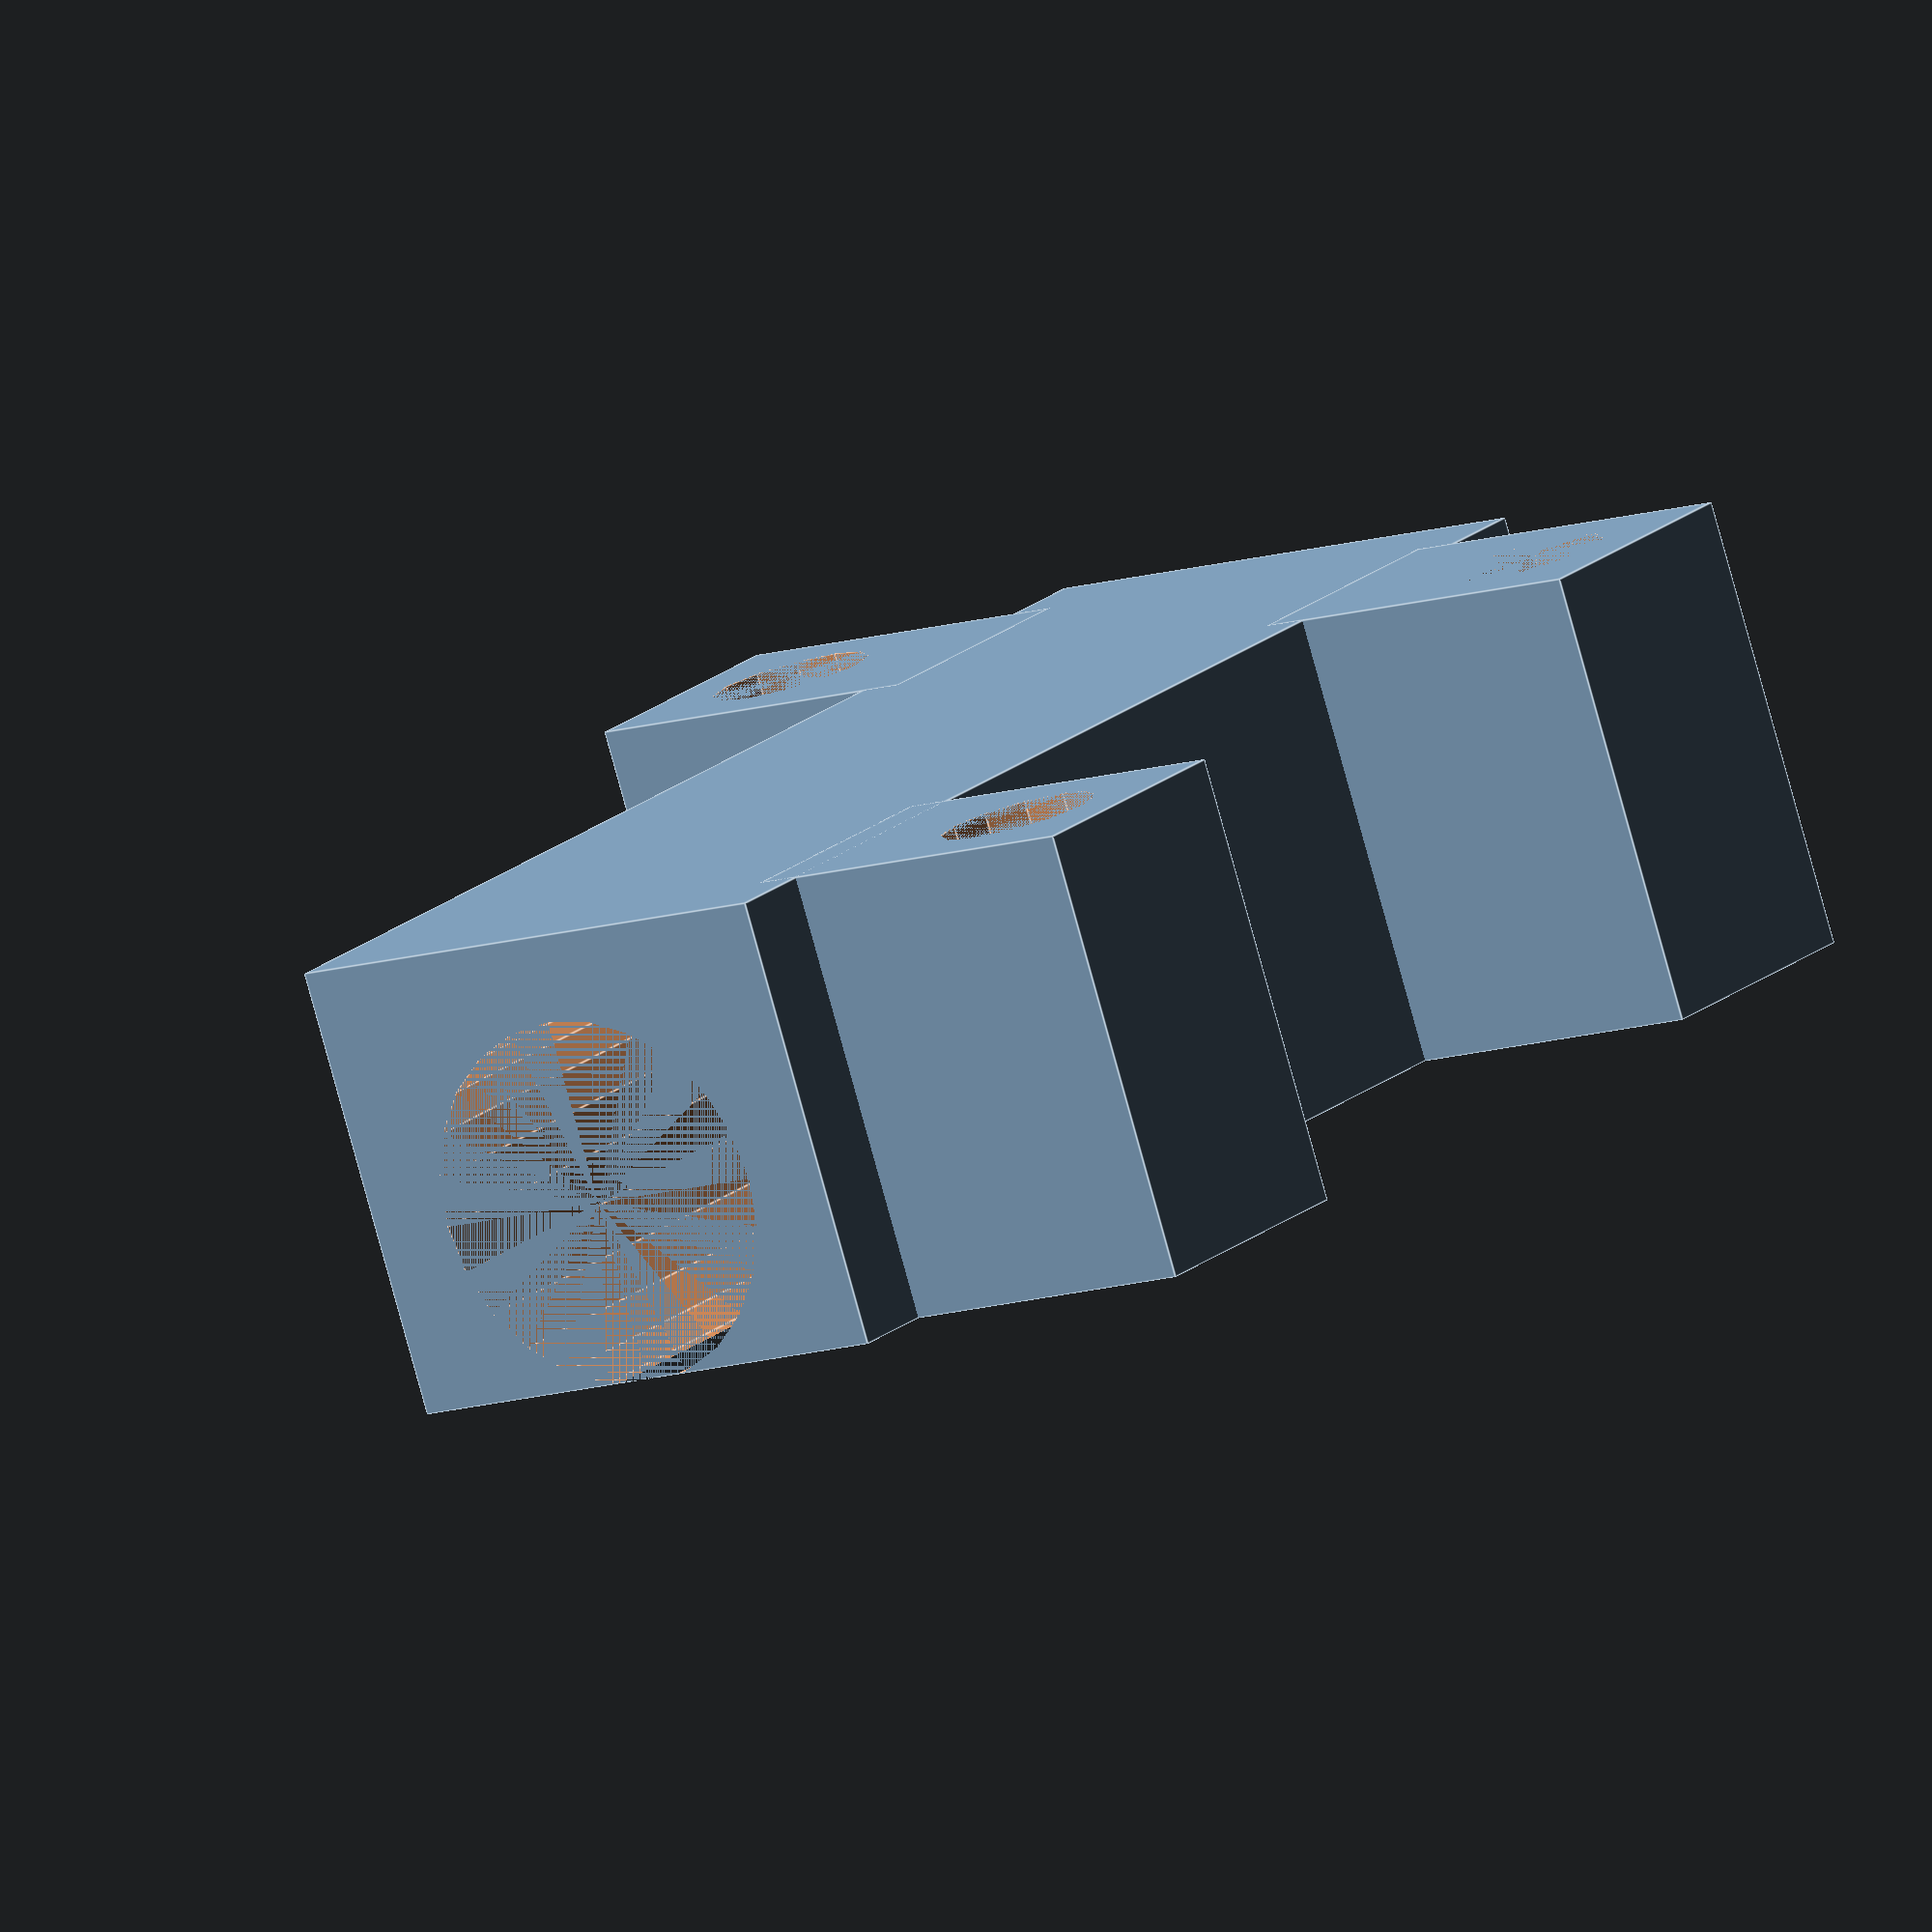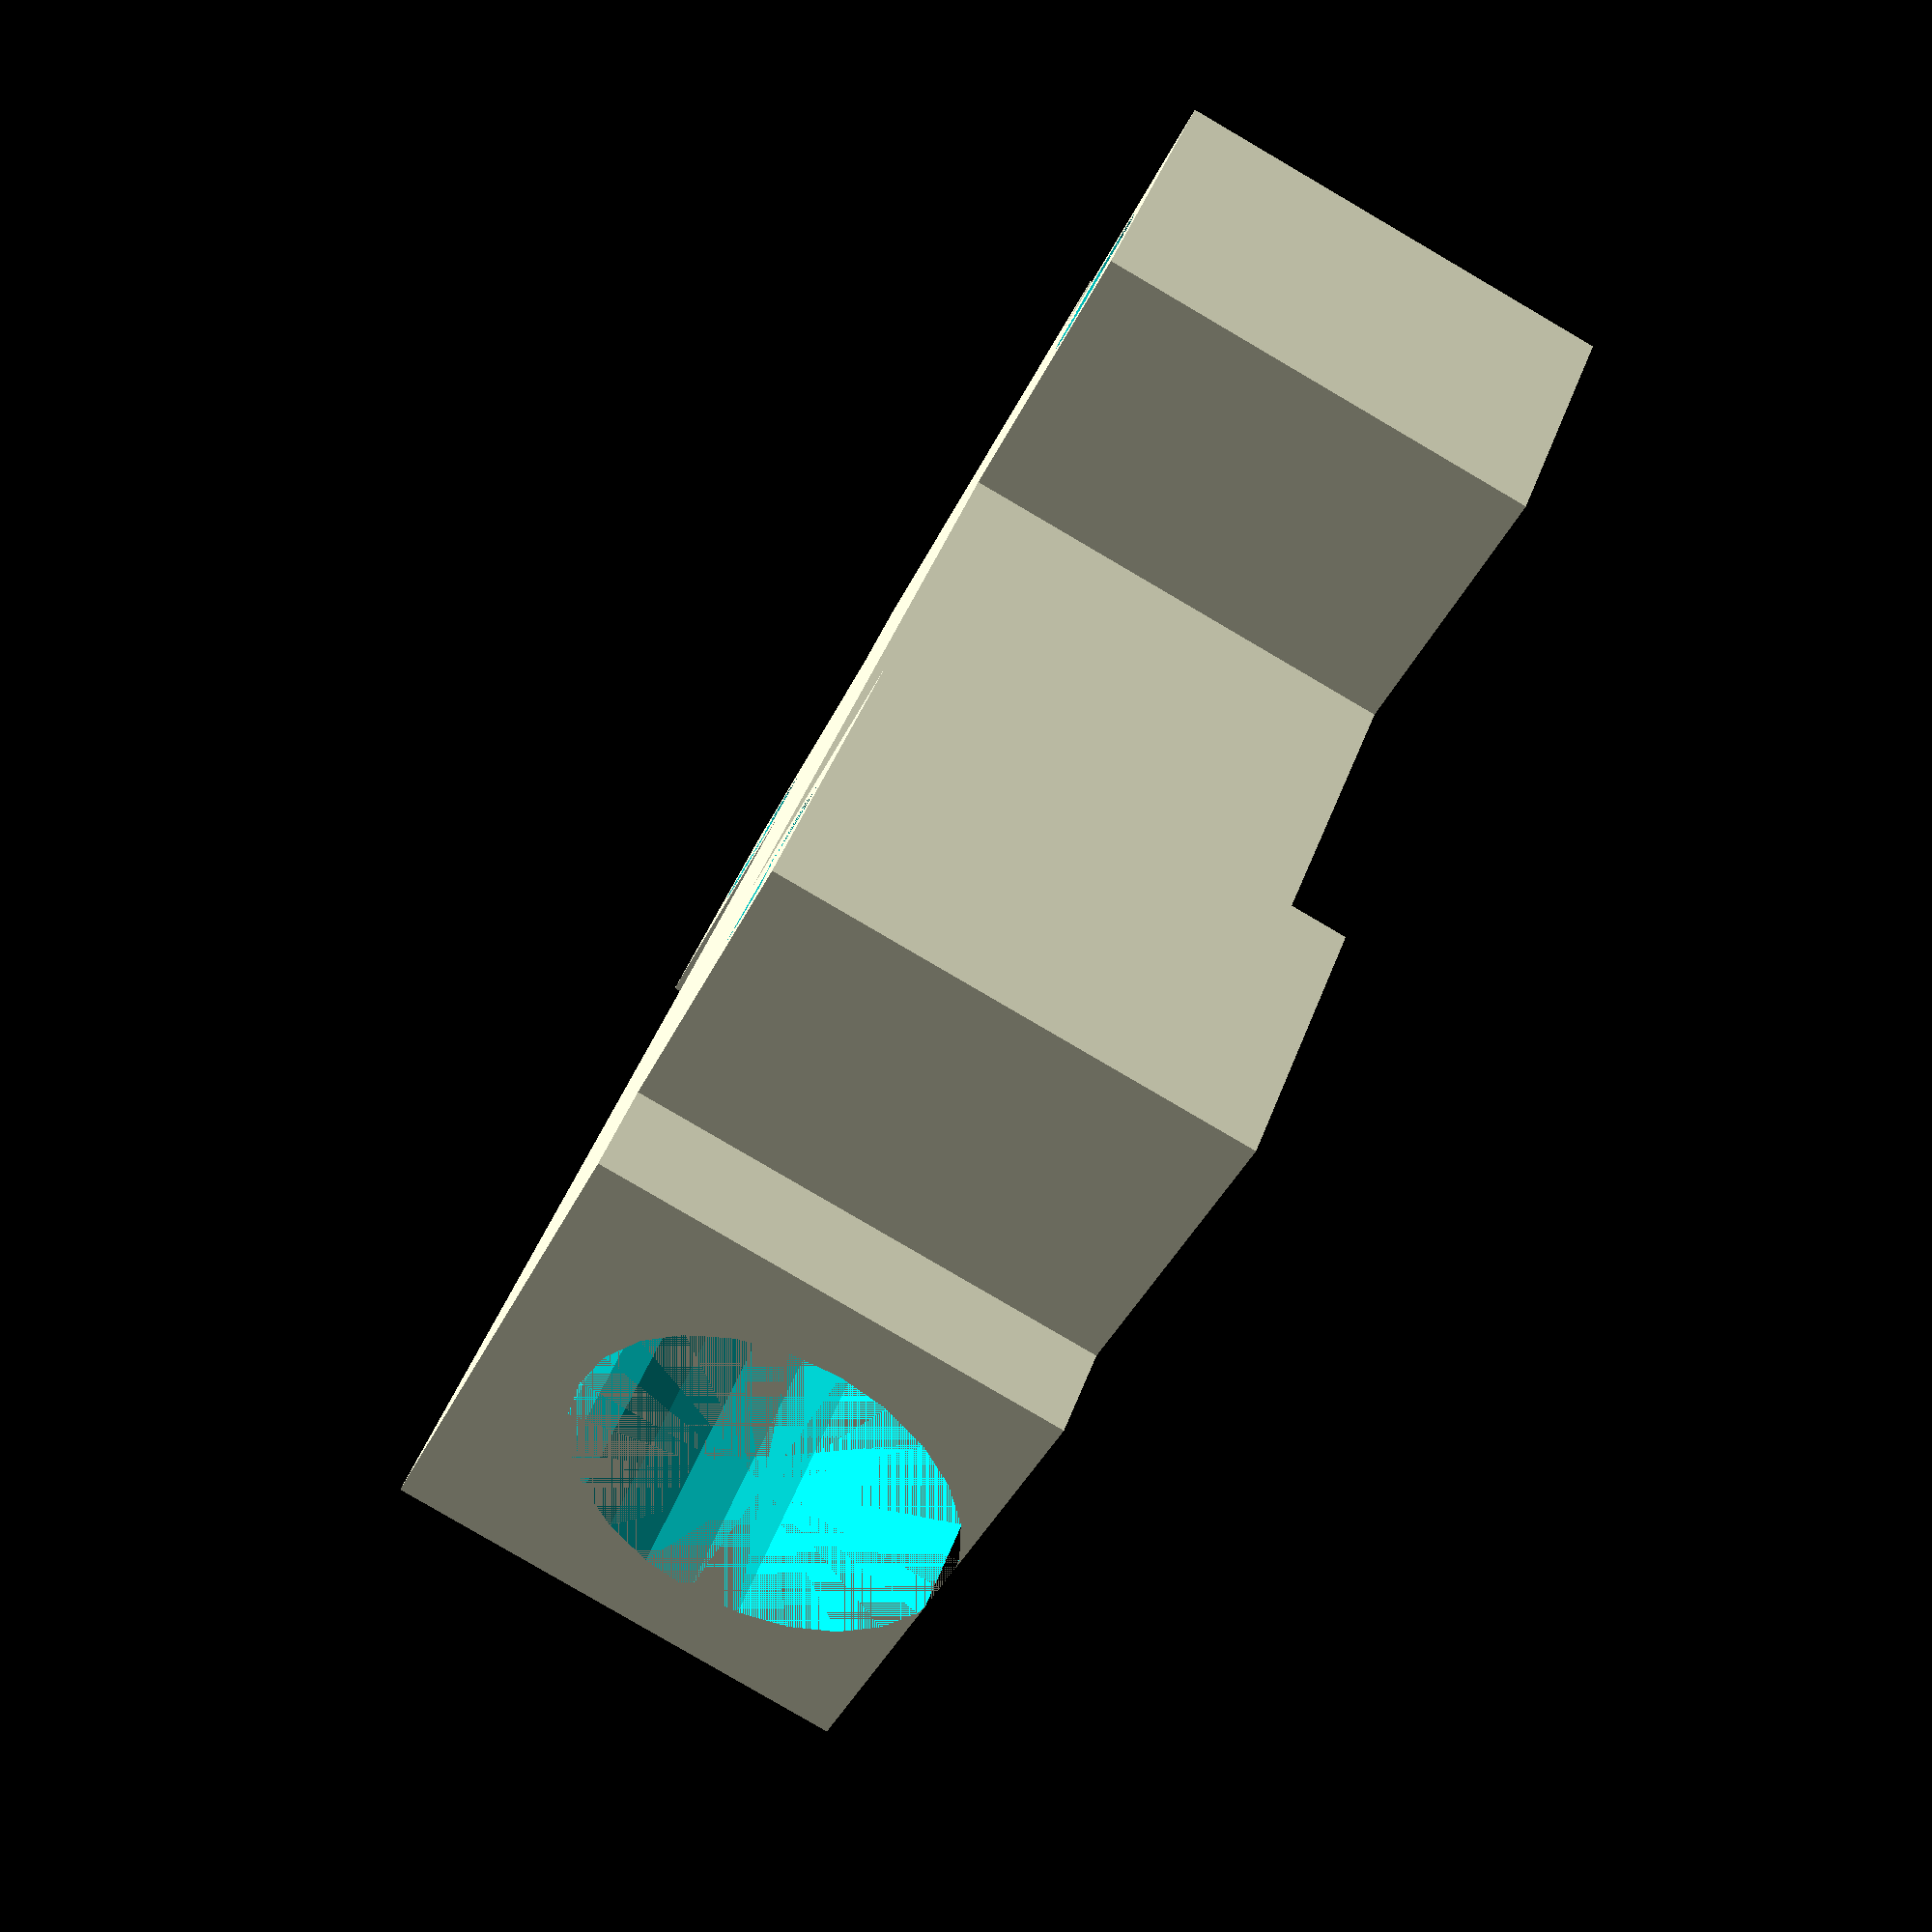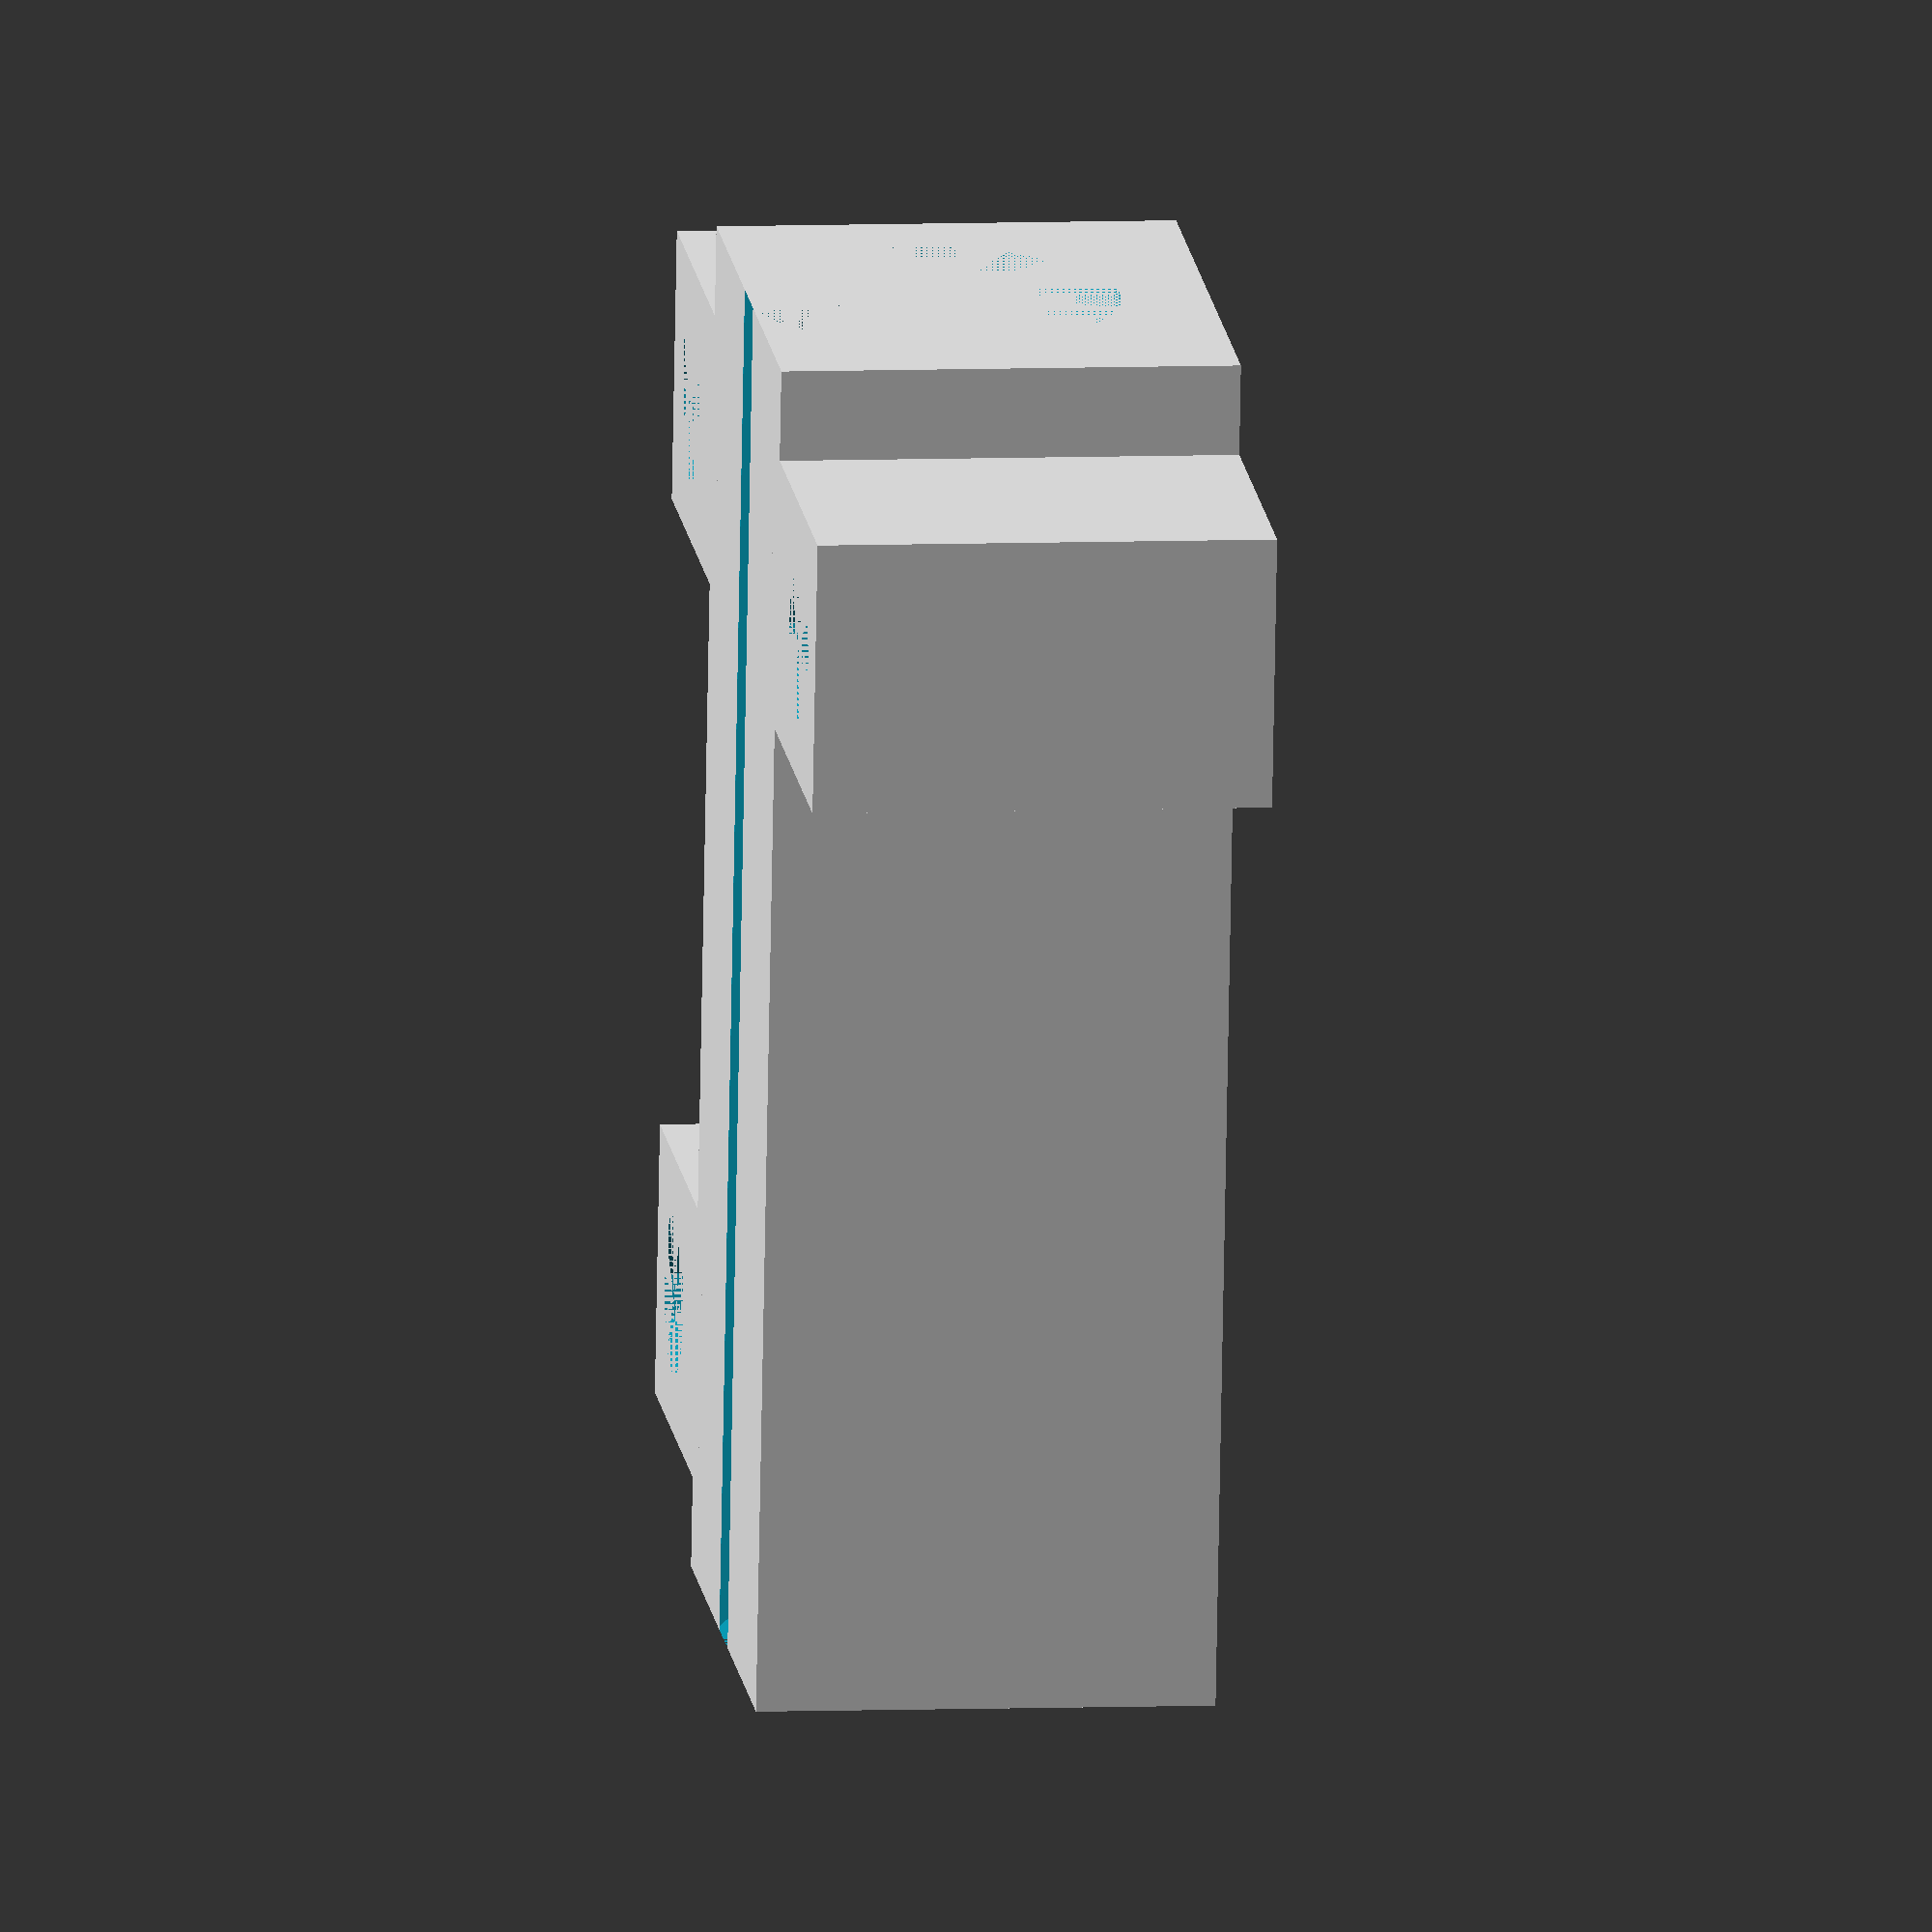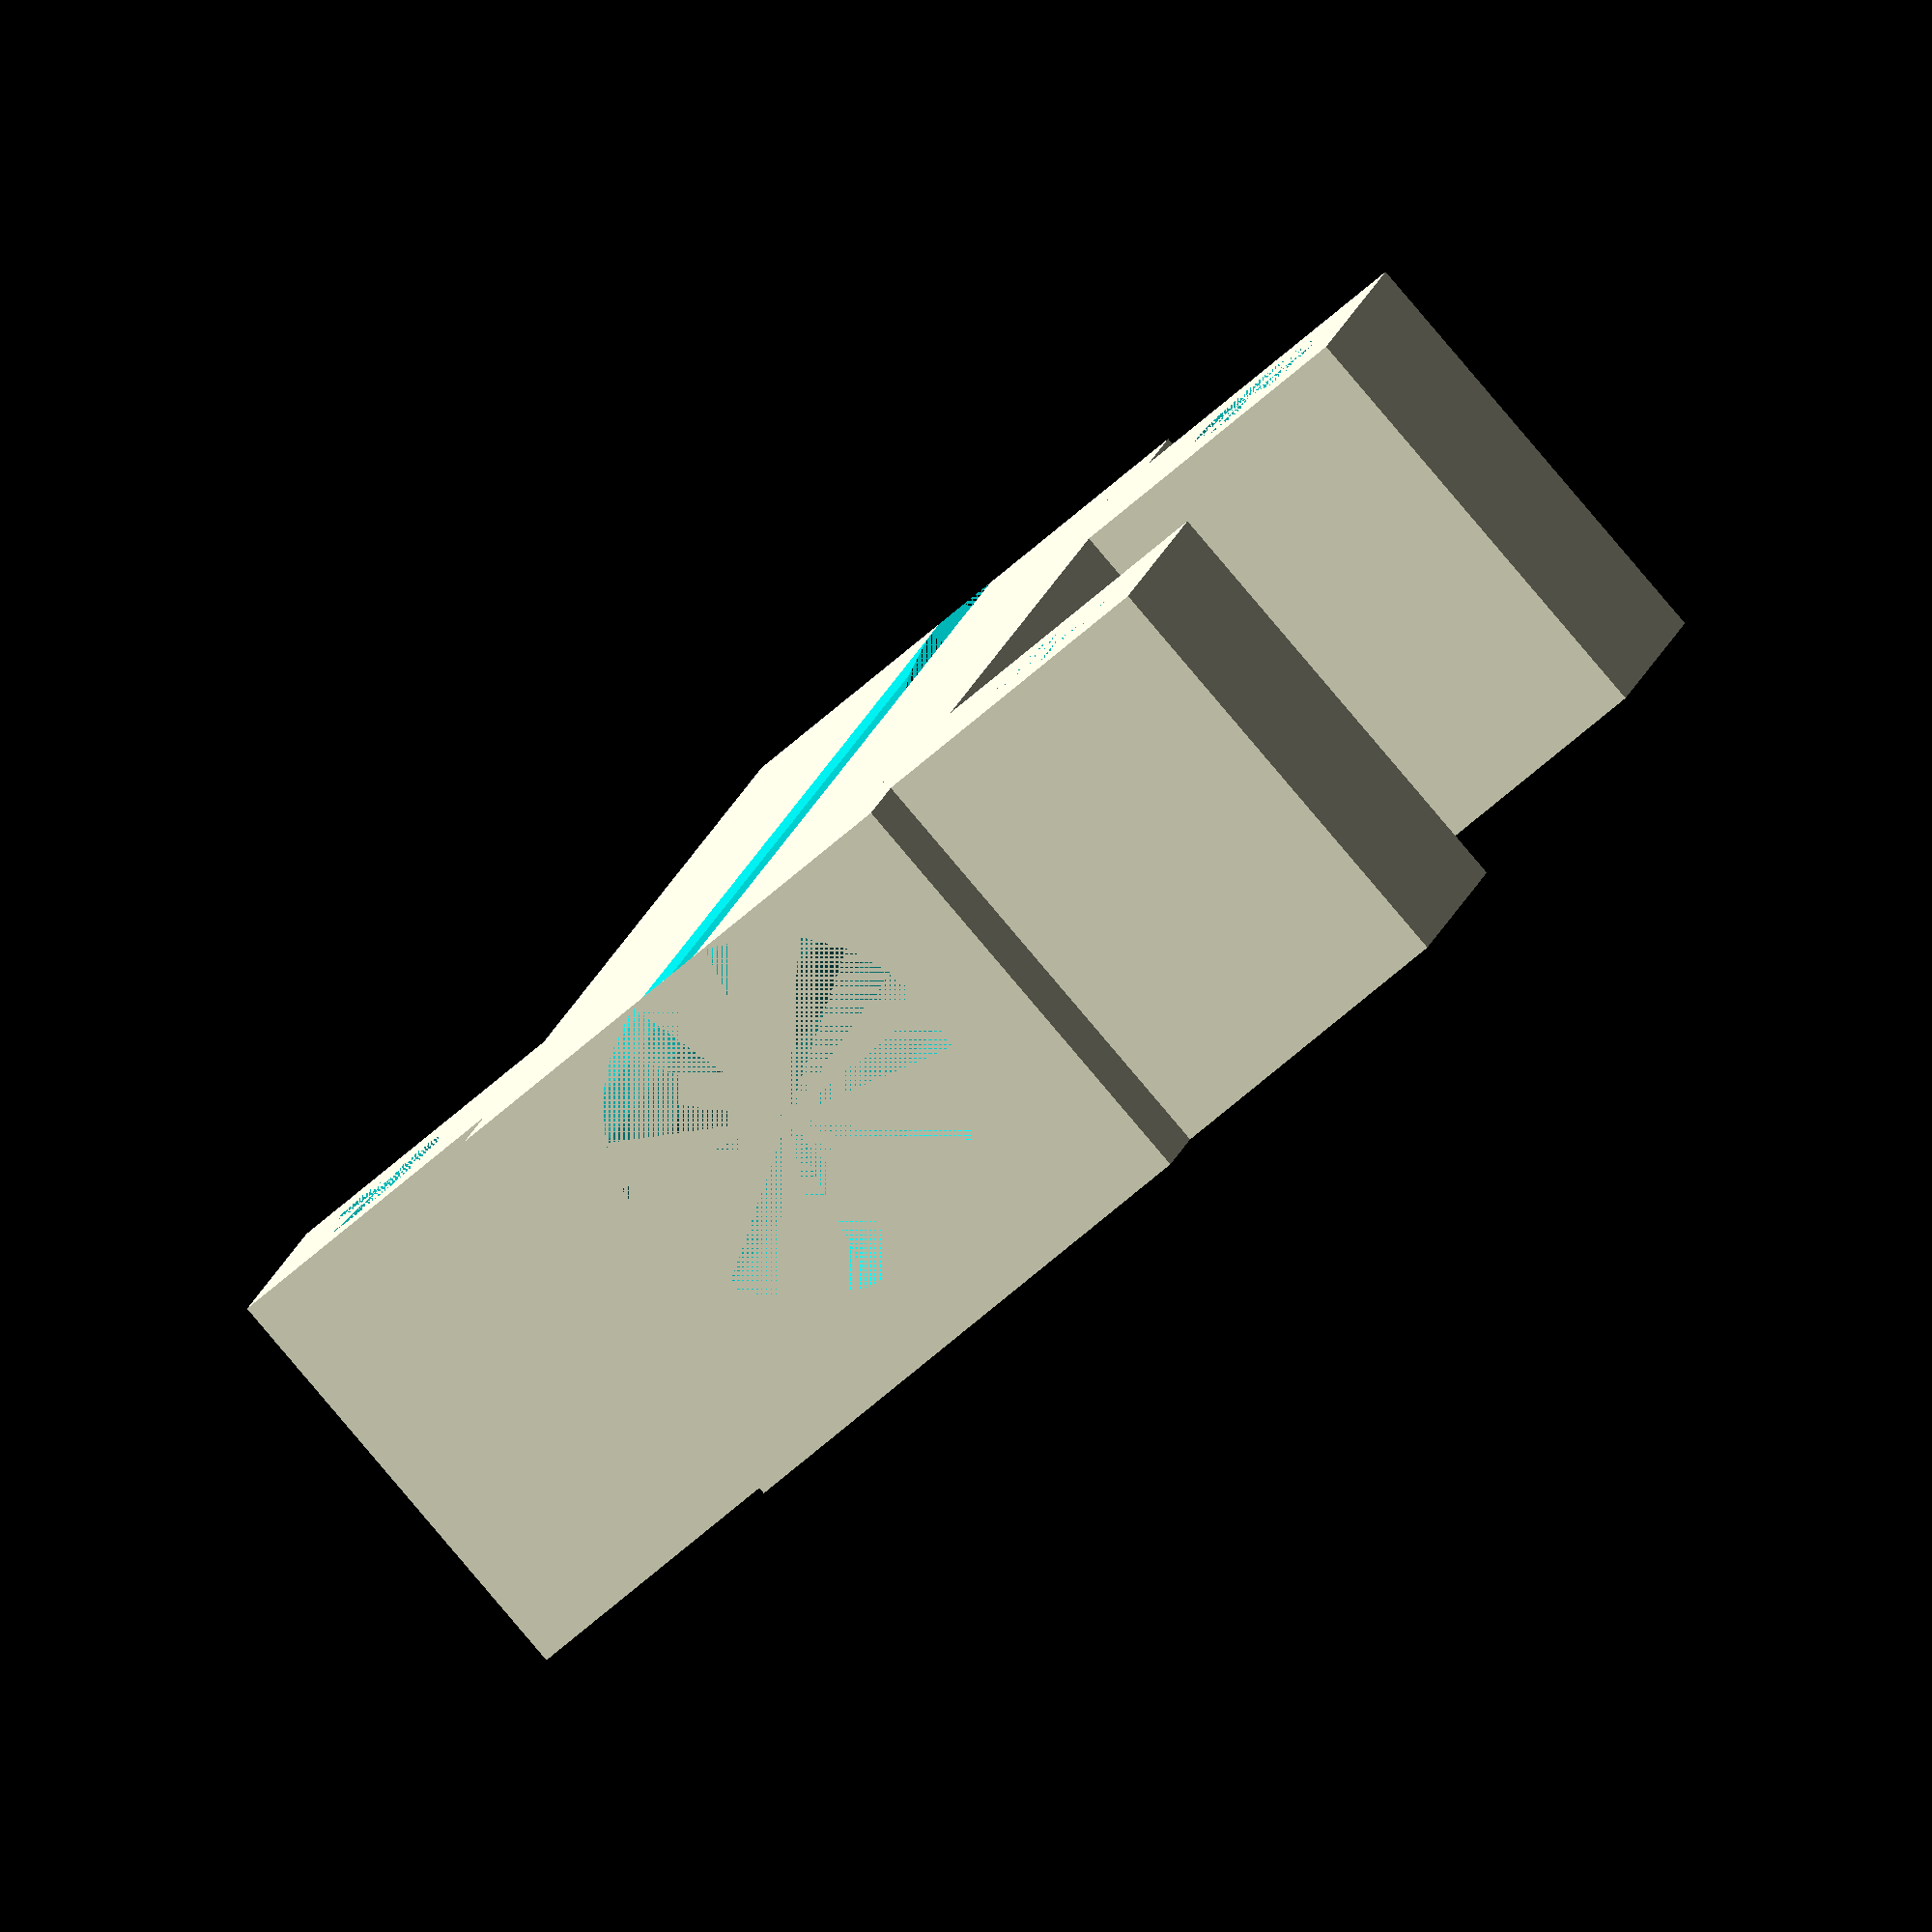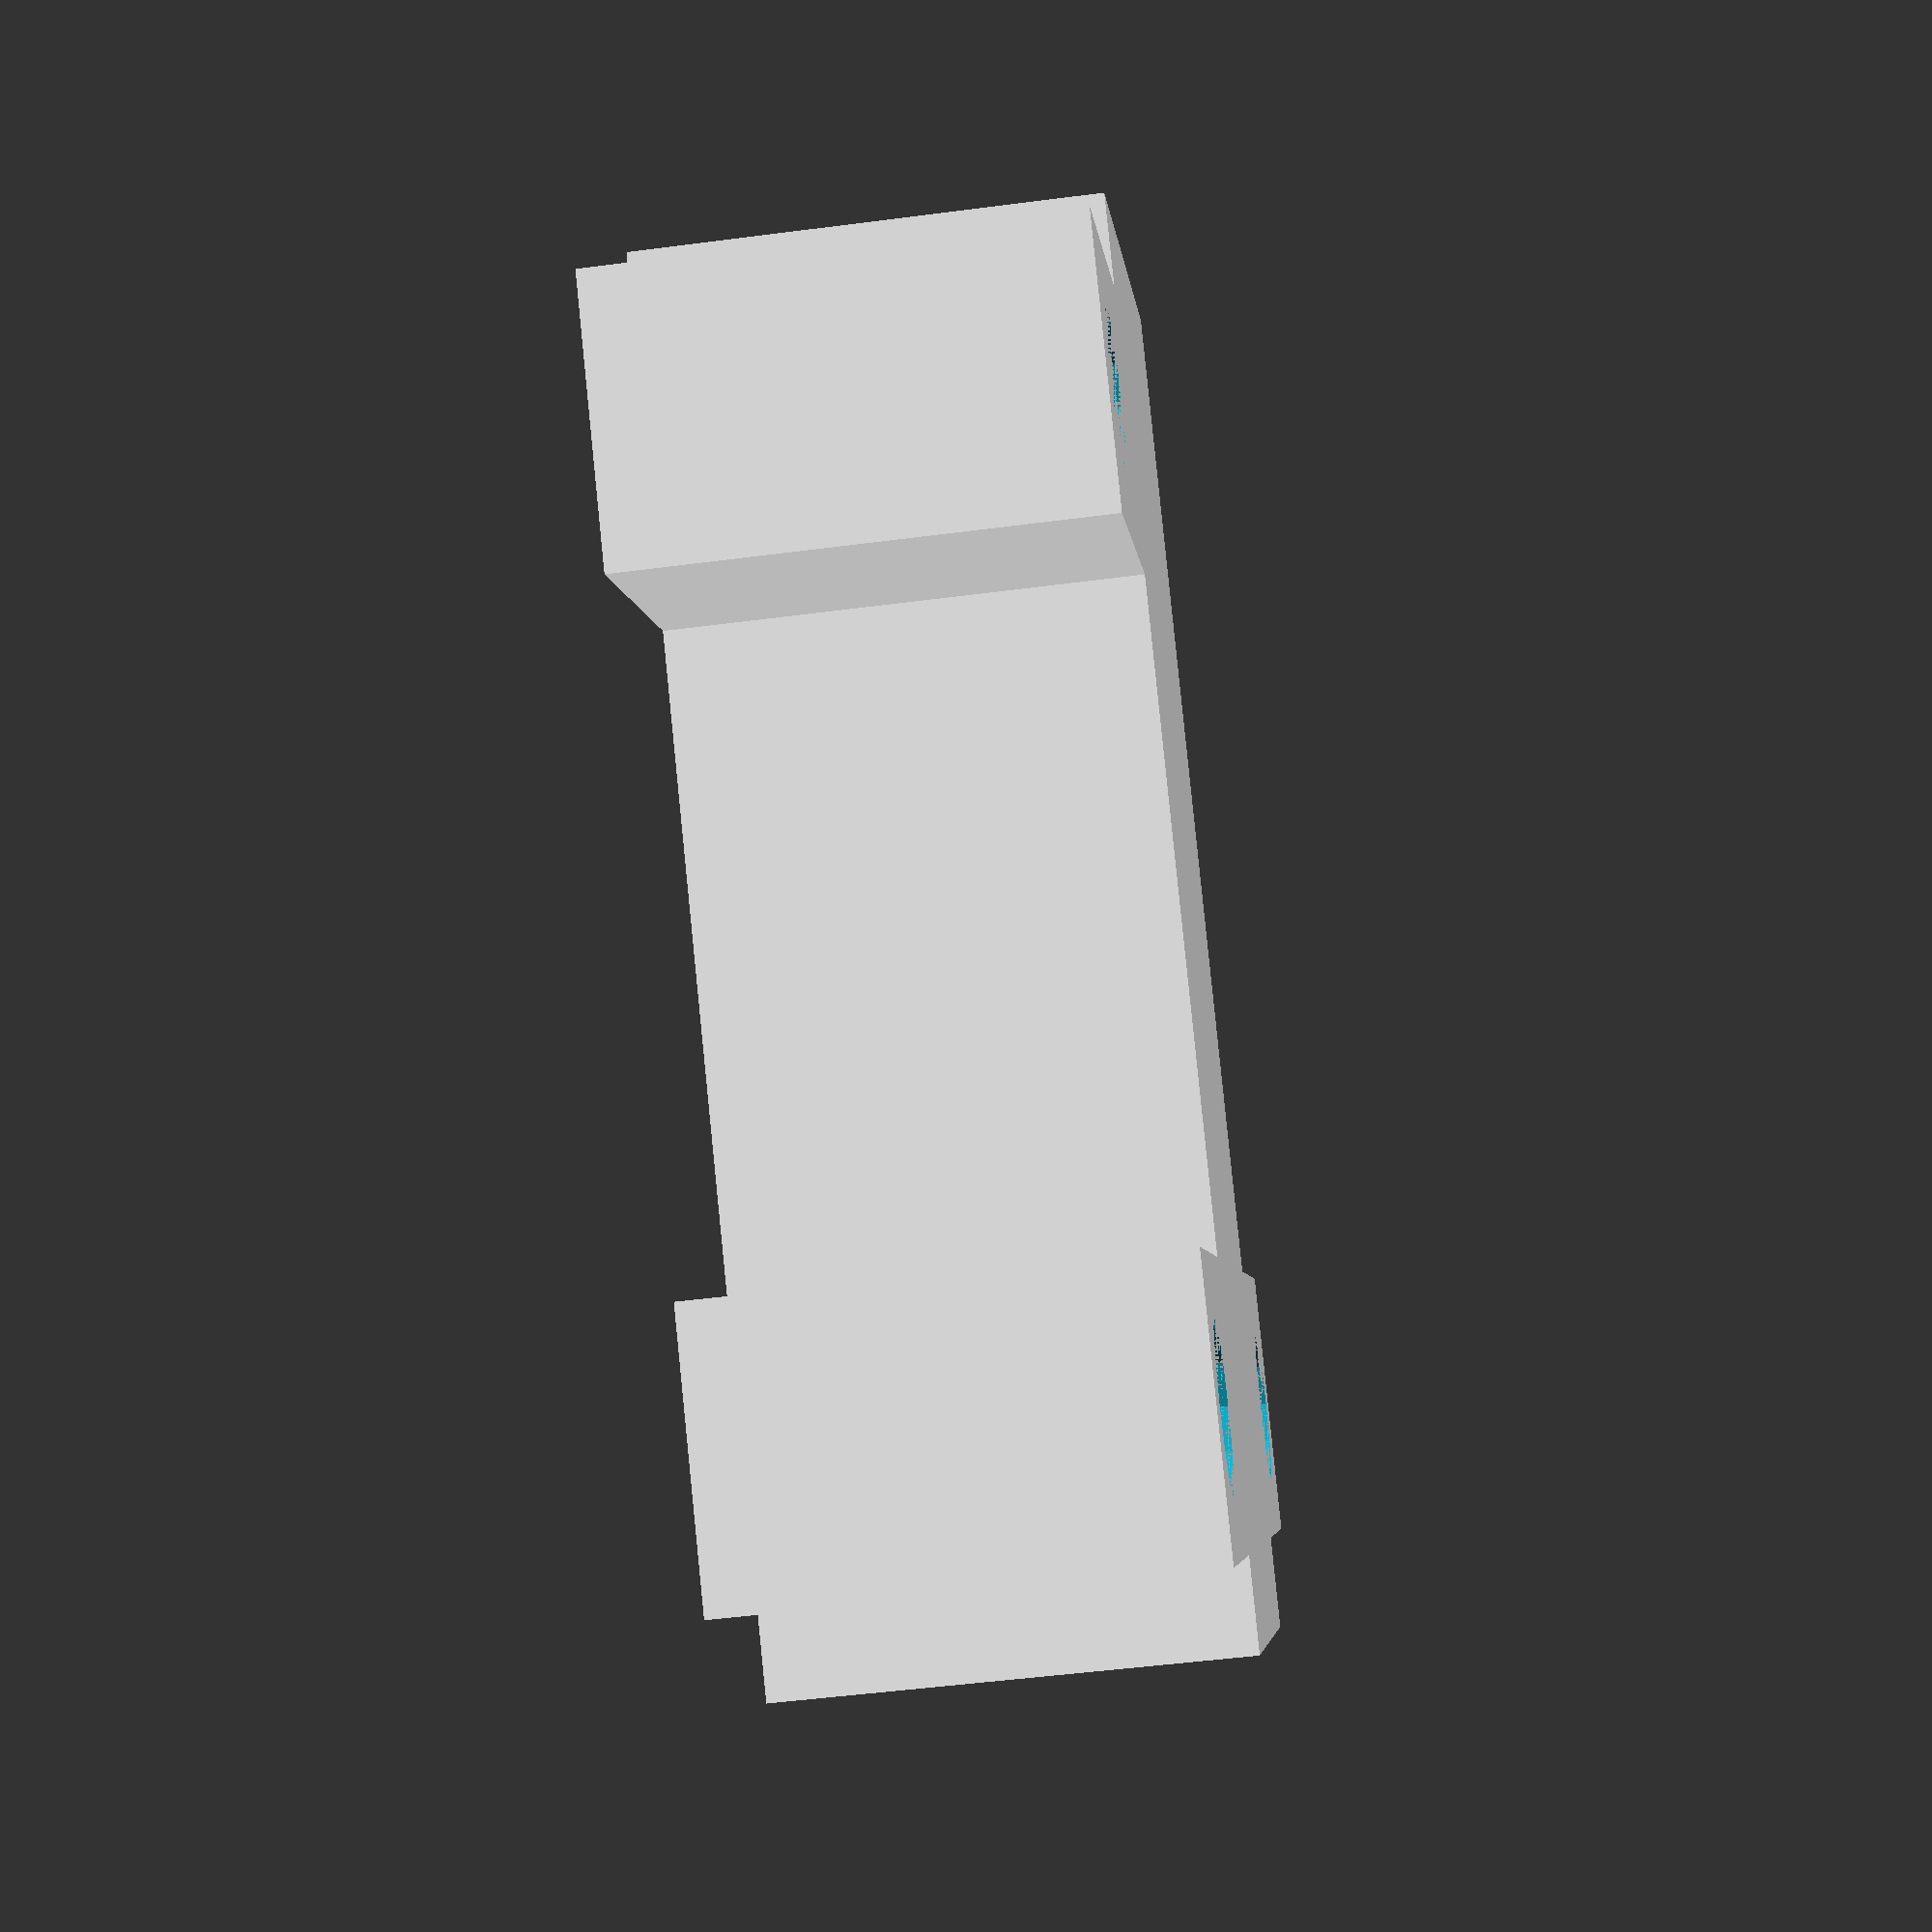
<openscad>
difference()
{
    union()
    {
        cube([30,12,10]);
        
        translate([2,-4-3,0])
            cube([6,8,10]);
            //cylinder(d=3.5,h=4,$fn=12);
        translate([2,11,0])
            cube([6,8,10]);
        translate([2+20,11,0])
            cube([6,8,10]);
    }
    union()
    {
        translate([0,6,4])
            rotate([0,90,0])
                cylinder(d=8.2,h=30,$fn=24);
        
        translate([5,-4,0])
            cylinder(d=3.5,h=10,$fn=12);
        translate([5,6+6+4,0])
            cylinder(d=3.5,h=10,$fn=12);
        translate([5+20,6+6+4,0])
            cylinder(d=3.5,h=10,$fn=12);
    }
}
</openscad>
<views>
elev=81.0 azim=124.6 roll=15.4 proj=o view=edges
elev=262.8 azim=309.6 roll=120.3 proj=p view=solid
elev=173.7 azim=261.1 roll=276.8 proj=o view=solid
elev=264.7 azim=73.7 roll=319.7 proj=o view=solid
elev=231.0 azim=44.3 roll=261.9 proj=p view=solid
</views>
